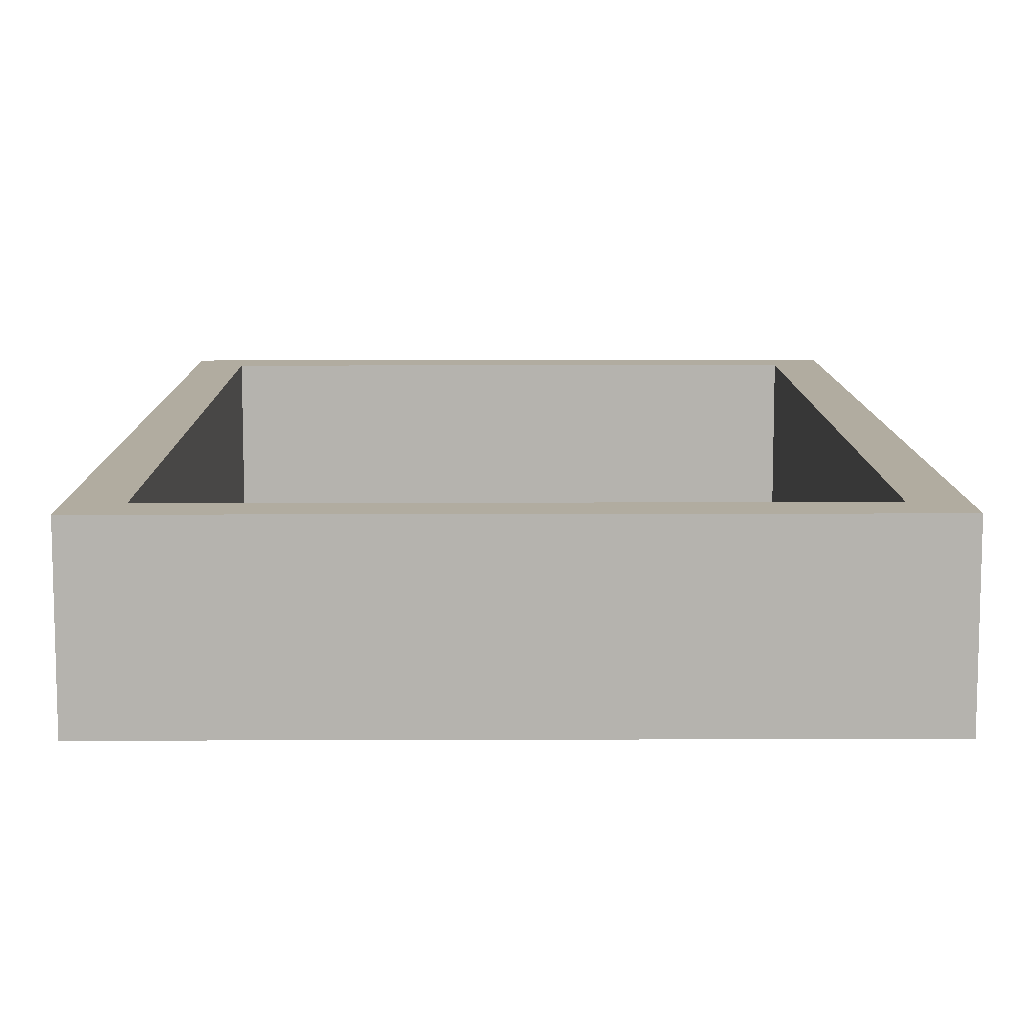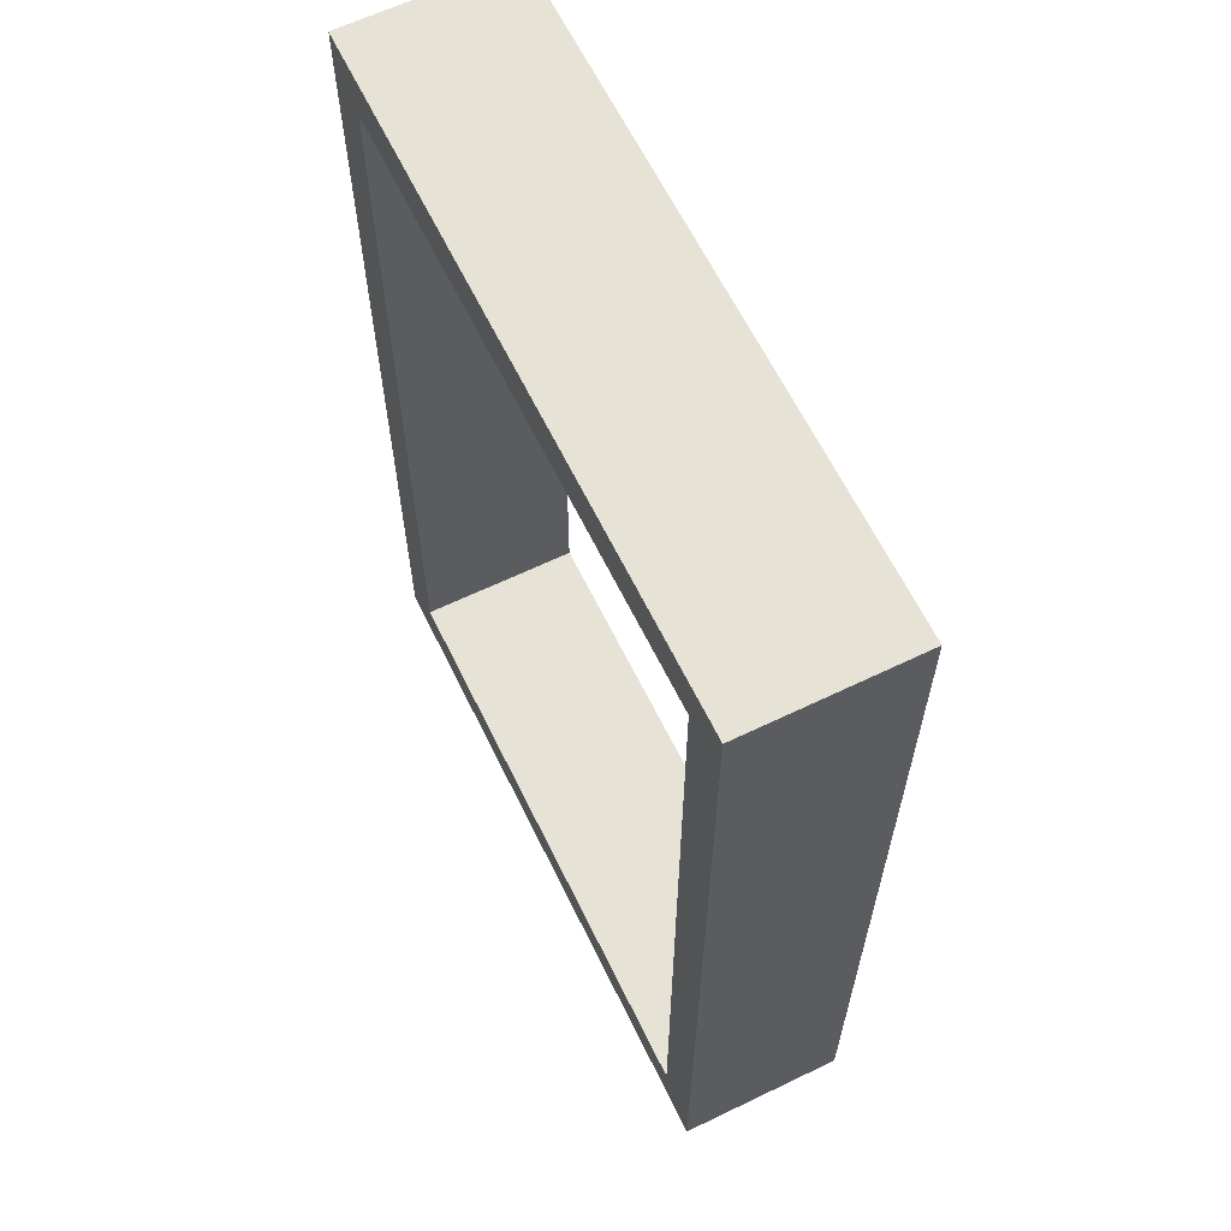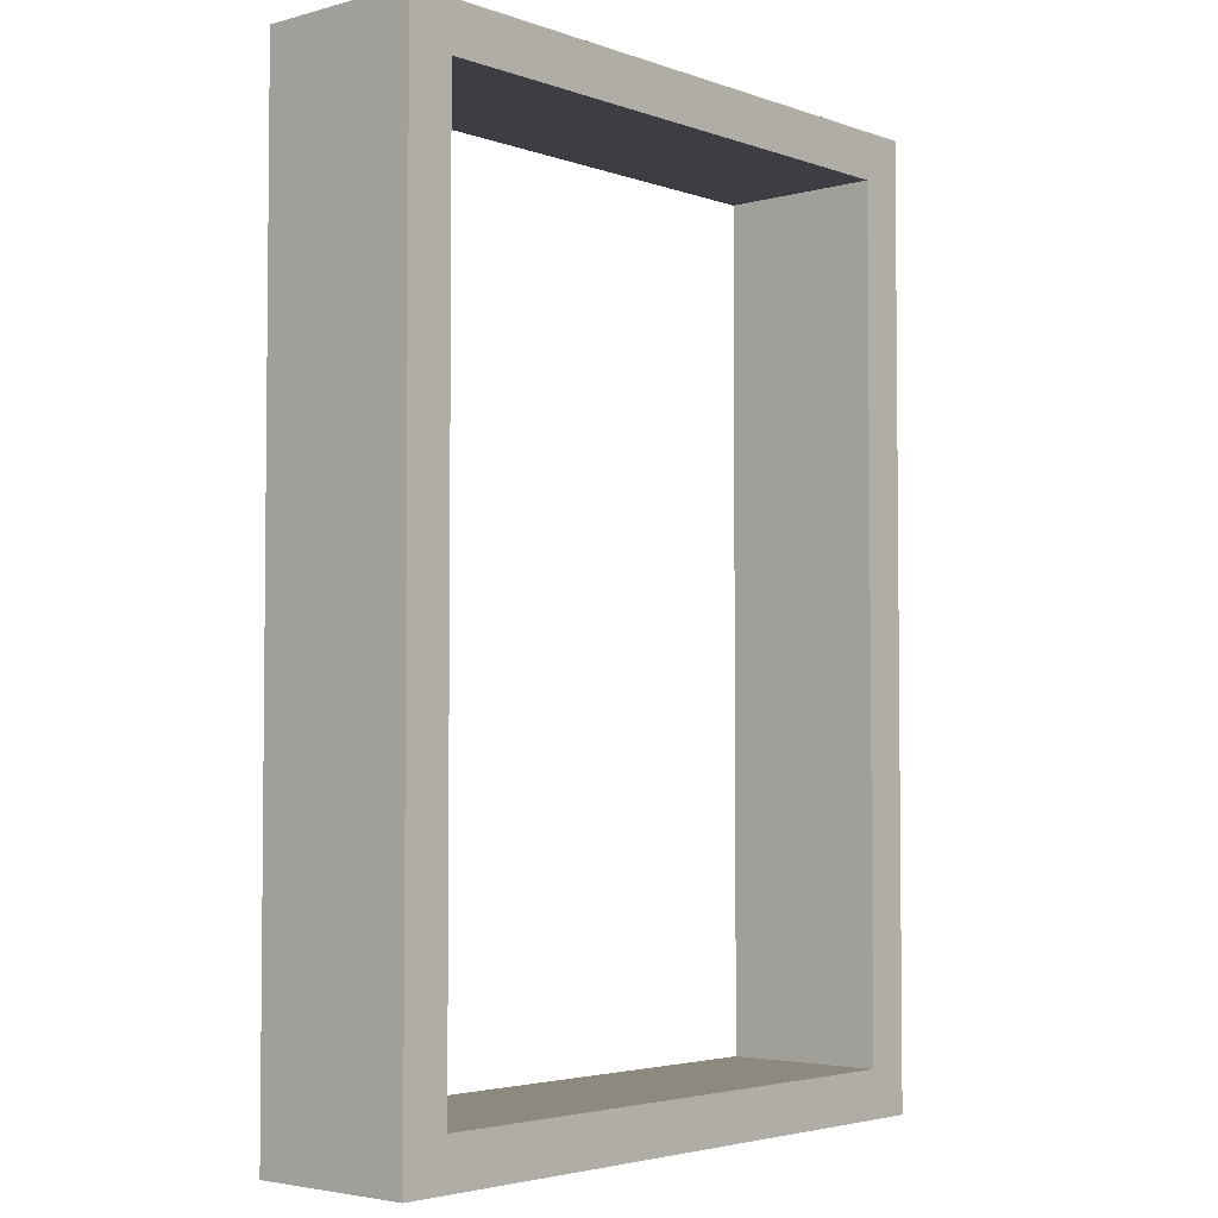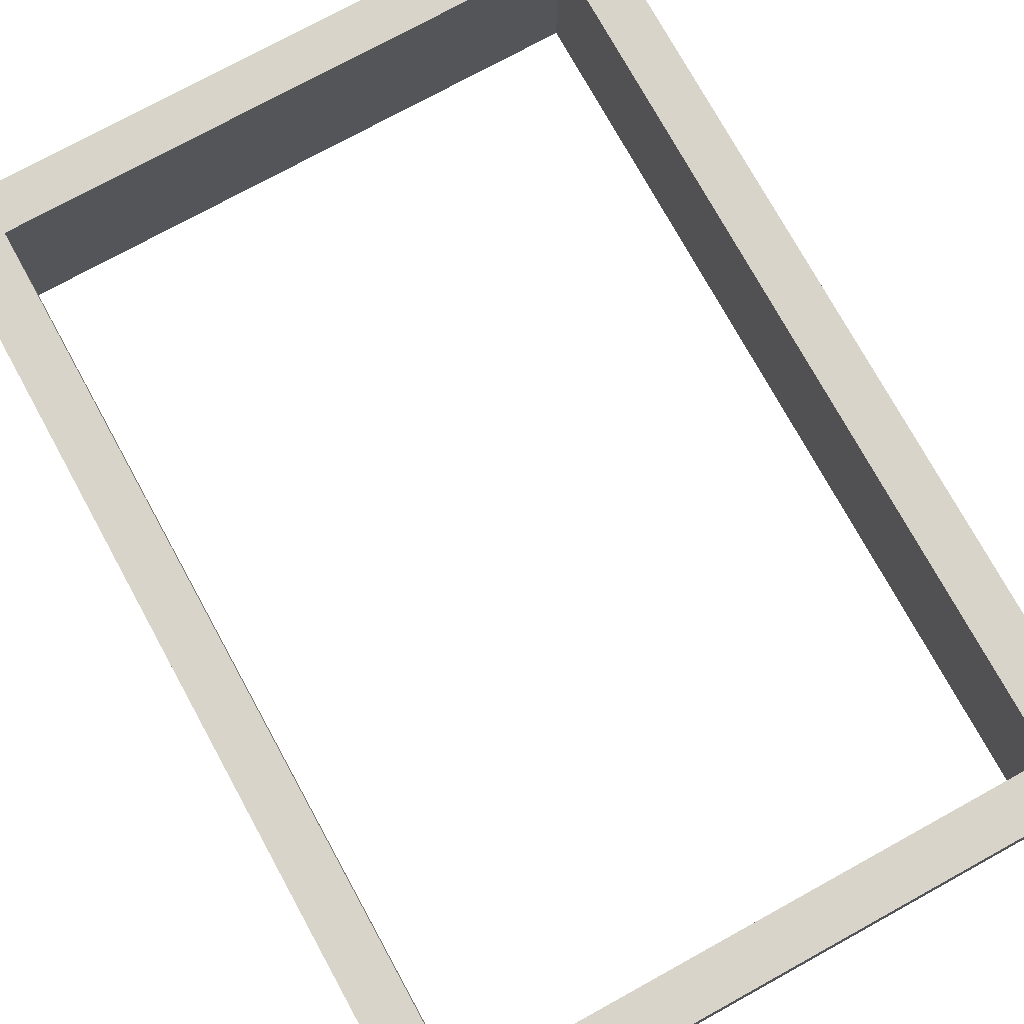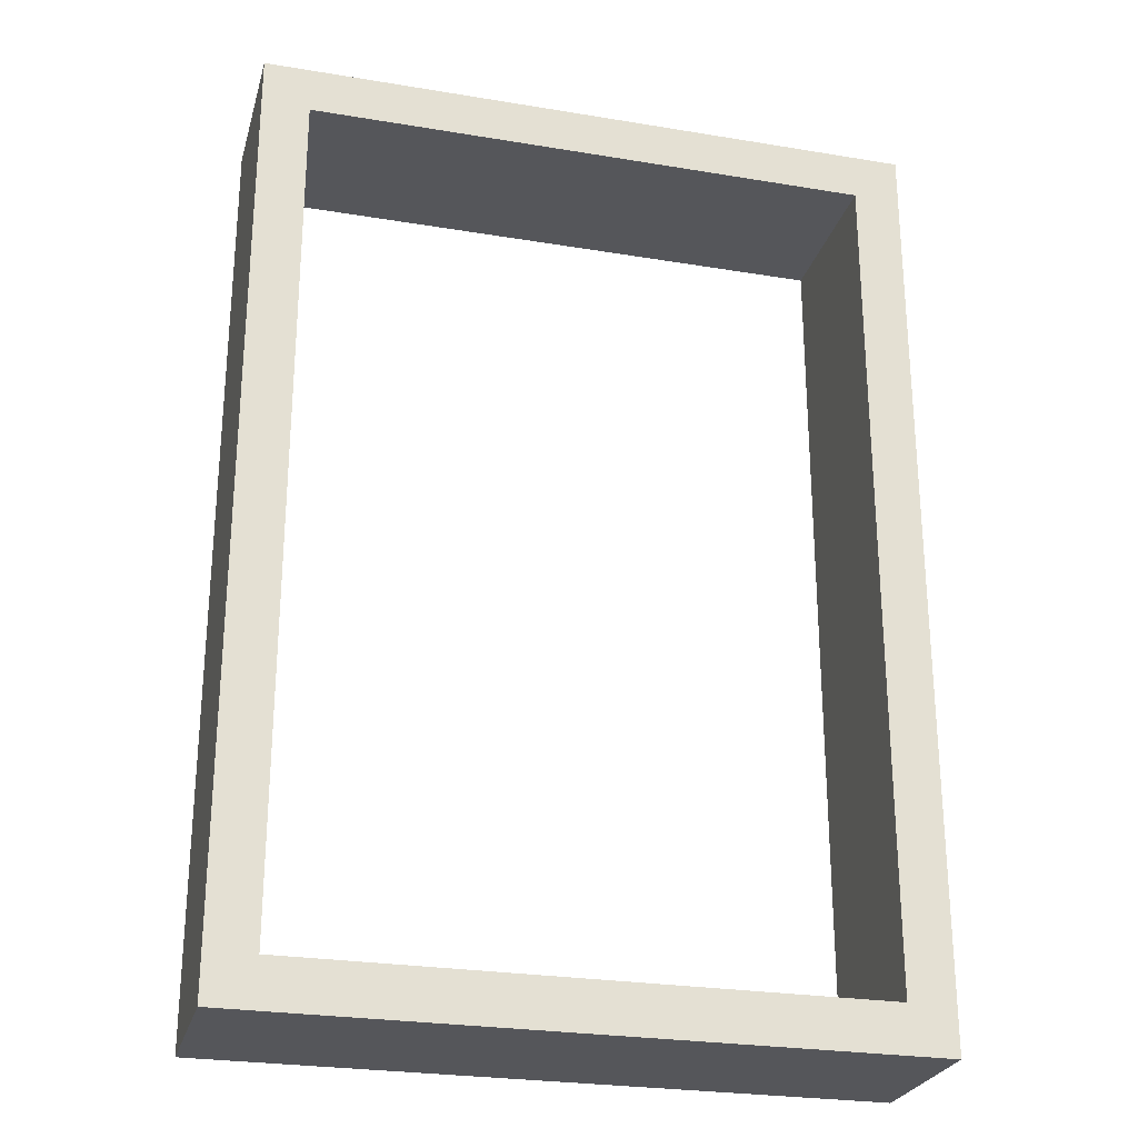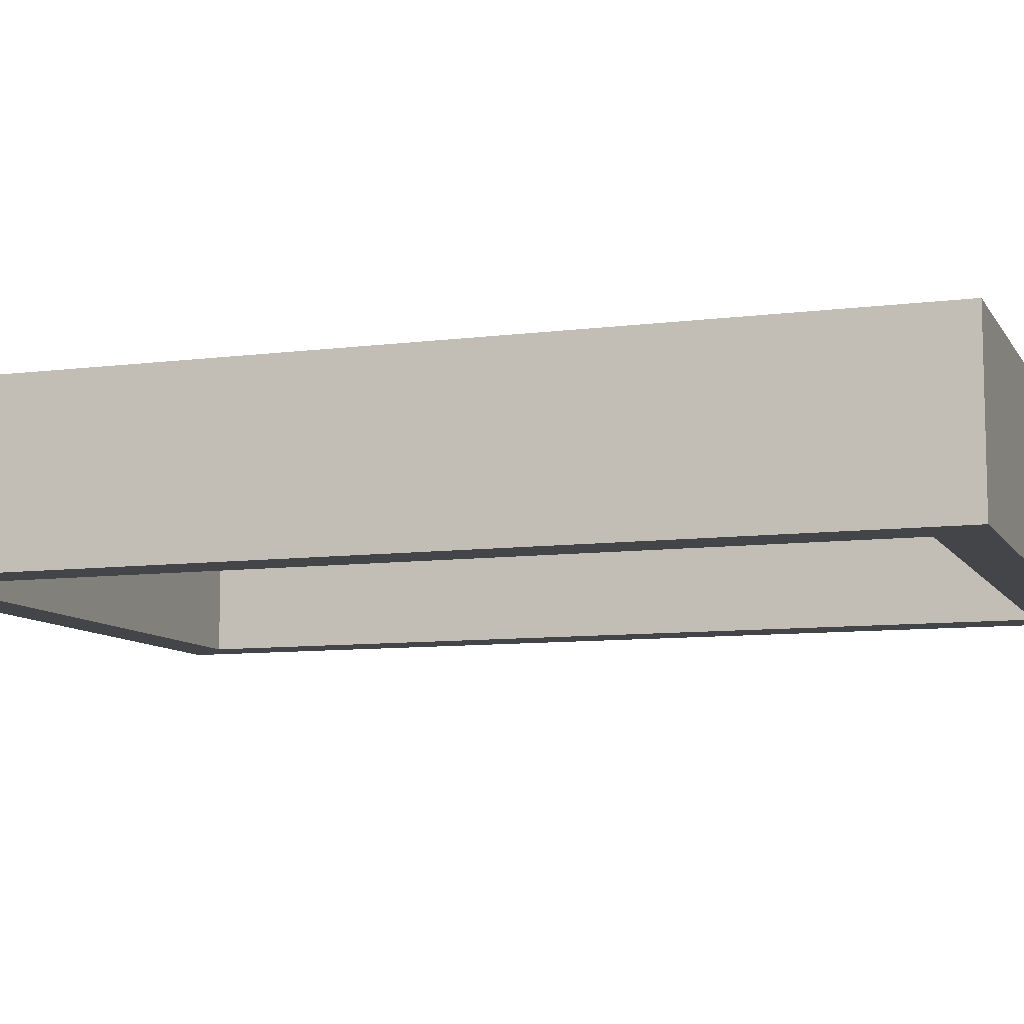
<metadata>
{"format":"obj","ext":"obj","renderer":"f3d","projection":"perspective","resolution":1024,"background":"white","views":[{"elev":10.1,"azim":-0.5,"up":"+Y"},{"elev":63.2,"azim":-116.0,"up":"+Z"},{"elev":-3.7,"azim":131.4,"up":"+Z"},{"elev":75.4,"azim":-28.8,"up":"+Y"},{"elev":-26.1,"azim":165.3,"up":"+Z"},{"elev":-9.0,"azim":109.0,"up":"+Y"}]}
</metadata>
<code>
g bank_wall_element_02
v 2.926 -3.364 1.5
v 3.051 -3.364 1.5
v 3.051 -3.364 3.75
v 2.926 -3.364 3.75
v 3.051 -3.801 1.5
v 2.926 -3.801 1.5
v 2.926 -3.801 3.75
v 3.051 -3.801 3.75
v 4.551 -3.364 1.5
v 4.676 -3.364 1.5
v 4.676 -3.364 3.75
v 4.551 -3.364 3.75
v 4.676 -3.801 1.5
v 4.551 -3.801 1.5
v 4.551 -3.801 3.75
v 4.676 -3.801 3.75
v 4.676 -3.364 3.75
v 4.676 -3.364 3.875
v 2.926 -3.364 3.875
v 2.926 -3.364 3.75
v 4.676 -3.801 3.875
v 4.676 -3.801 3.75
v 2.926 -3.801 3.75
v 2.926 -3.801 3.875
v 4.676 -3.364 1.375
v 4.676 -3.364 1.5
v 2.926 -3.364 1.5
v 2.926 -3.364 1.375
v 4.676 -3.801 1.5
v 4.676 -3.801 1.375
v 2.926 -3.801 1.375
v 2.926 -3.801 1.5
v 3.051 -3.364 1.5
v 3.051 -3.801 1.5
v 3.051 -3.801 3.75
v 3.051 -3.364 3.75
v 3.051 -3.364 3.75
v 3.051 -3.801 3.75
v 2.926 -3.801 3.75
v 2.926 -3.364 3.75
v 2.926 -3.364 3.75
v 2.926 -3.801 3.75
v 2.926 -3.801 1.5
v 2.926 -3.364 1.5
v 3.051 -3.364 1.5
v 2.926 -3.364 1.5
v 2.926 -3.801 1.5
v 3.051 -3.801 1.5
v 4.676 -3.364 1.5
v 4.676 -3.801 1.5
v 4.676 -3.801 3.75
v 4.676 -3.364 3.75
v 4.676 -3.364 3.75
v 4.676 -3.801 3.75
v 4.551 -3.801 3.75
v 4.551 -3.364 3.75
v 4.551 -3.364 3.75
v 4.551 -3.801 3.75
v 4.551 -3.801 1.5
v 4.551 -3.364 1.5
v 4.676 -3.364 1.5
v 4.551 -3.364 1.5
v 4.551 -3.801 1.5
v 4.676 -3.801 1.5
v 4.676 -3.364 3.875
v 4.676 -3.801 3.875
v 2.926 -3.801 3.875
v 2.926 -3.364 3.875
v 2.926 -3.364 3.875
v 2.926 -3.801 3.875
v 2.926 -3.801 3.75
v 2.926 -3.364 3.75
v 2.926 -3.364 3.75
v 2.926 -3.801 3.75
v 4.676 -3.801 3.75
v 4.676 -3.364 3.75
v 4.676 -3.364 3.875
v 4.676 -3.364 3.75
v 4.676 -3.801 3.75
v 4.676 -3.801 3.875
v 4.676 -3.364 1.5
v 4.676 -3.801 1.5
v 2.926 -3.801 1.5
v 2.926 -3.364 1.5
v 2.926 -3.364 1.5
v 2.926 -3.801 1.5
v 2.926 -3.801 1.375
v 2.926 -3.364 1.375
v 2.926 -3.364 1.375
v 2.926 -3.801 1.375
v 4.676 -3.801 1.375
v 4.676 -3.364 1.375
v 4.676 -3.364 1.5
v 4.676 -3.364 1.375
v 4.676 -3.801 1.375
v 4.676 -3.801 1.5
g bank_wall_element_02_0
f 3 2 1
f 4 3 1
f 7 6 5
f 8 7 5
f 11 10 9
f 12 11 9
f 15 14 13
f 16 15 13
f 19 18 17
f 20 19 17
f 23 22 21
f 24 23 21
f 27 26 25
f 28 27 25
f 31 30 29
f 32 31 29
f 35 34 33
f 36 35 33
f 39 38 37
f 40 39 37
f 43 42 41
f 44 43 41
f 47 46 45
f 48 47 45
f 51 50 49
f 52 51 49
f 55 54 53
f 56 55 53
f 59 58 57
f 60 59 57
f 63 62 61
f 64 63 61
f 67 66 65
f 68 67 65
f 71 70 69
f 72 71 69
f 75 74 73
f 76 75 73
f 79 78 77
f 80 79 77
f 83 82 81
f 84 83 81
f 87 86 85
f 88 87 85
f 91 90 89
f 92 91 89
f 95 94 93
f 96 95 93

</code>
